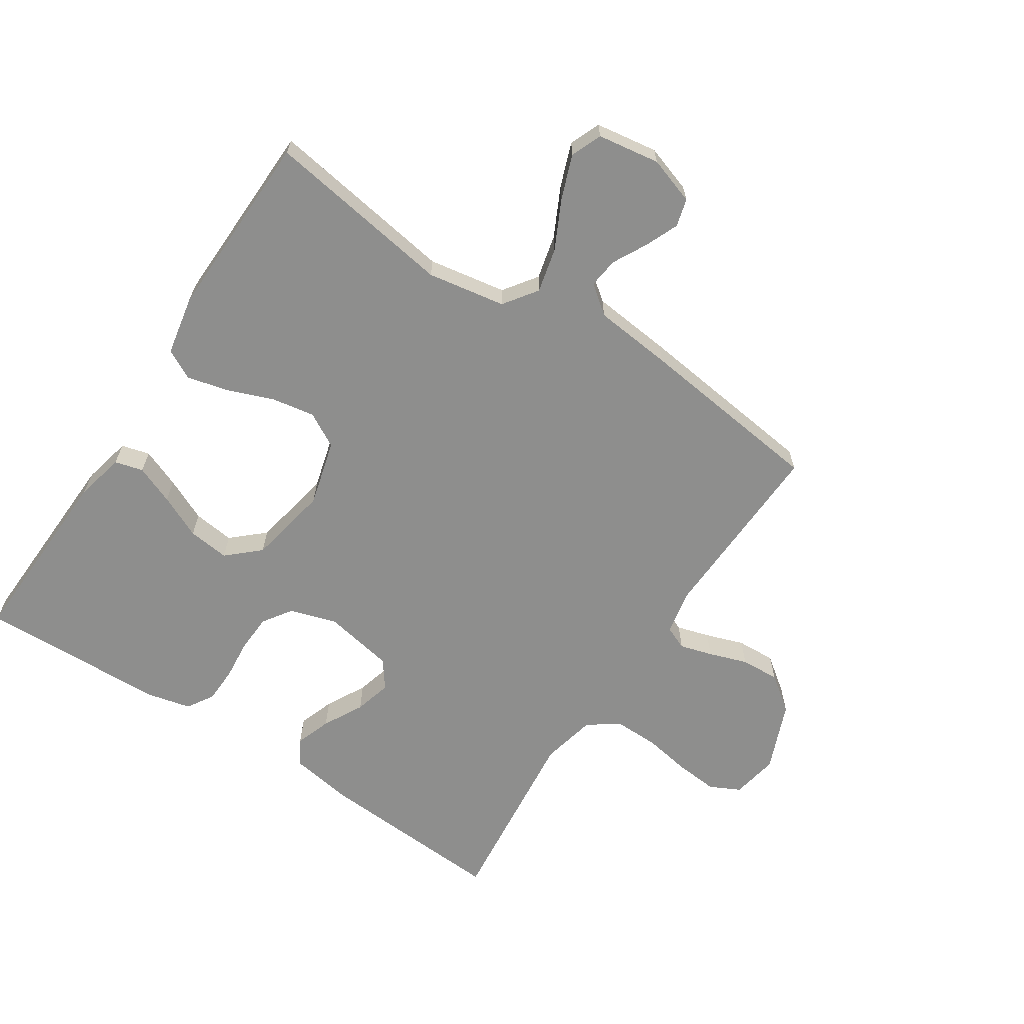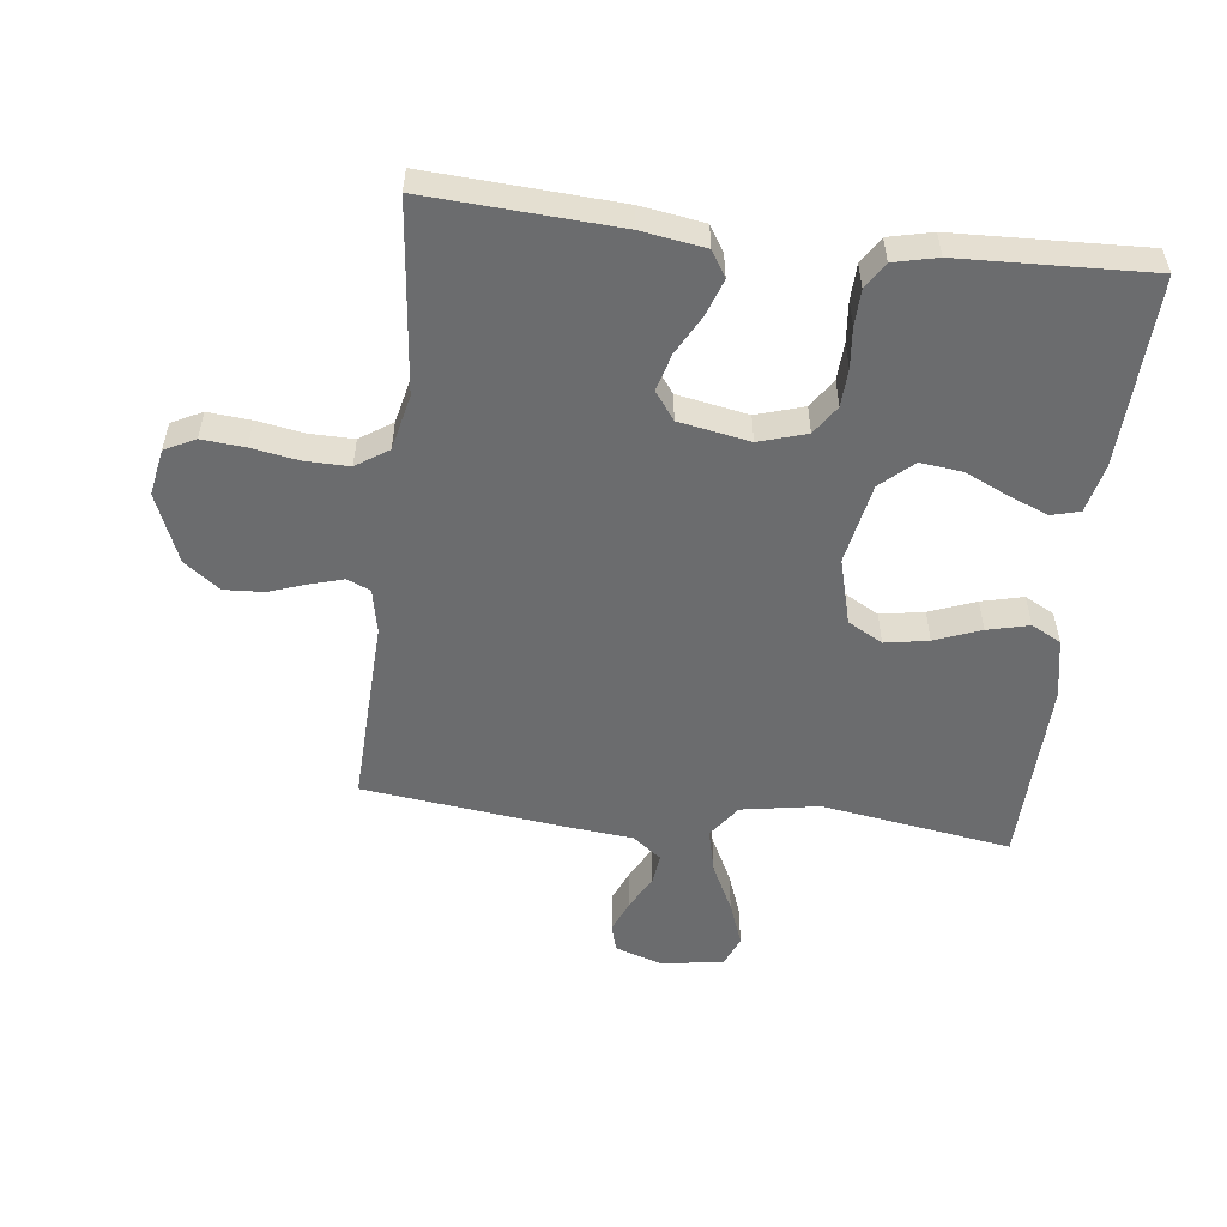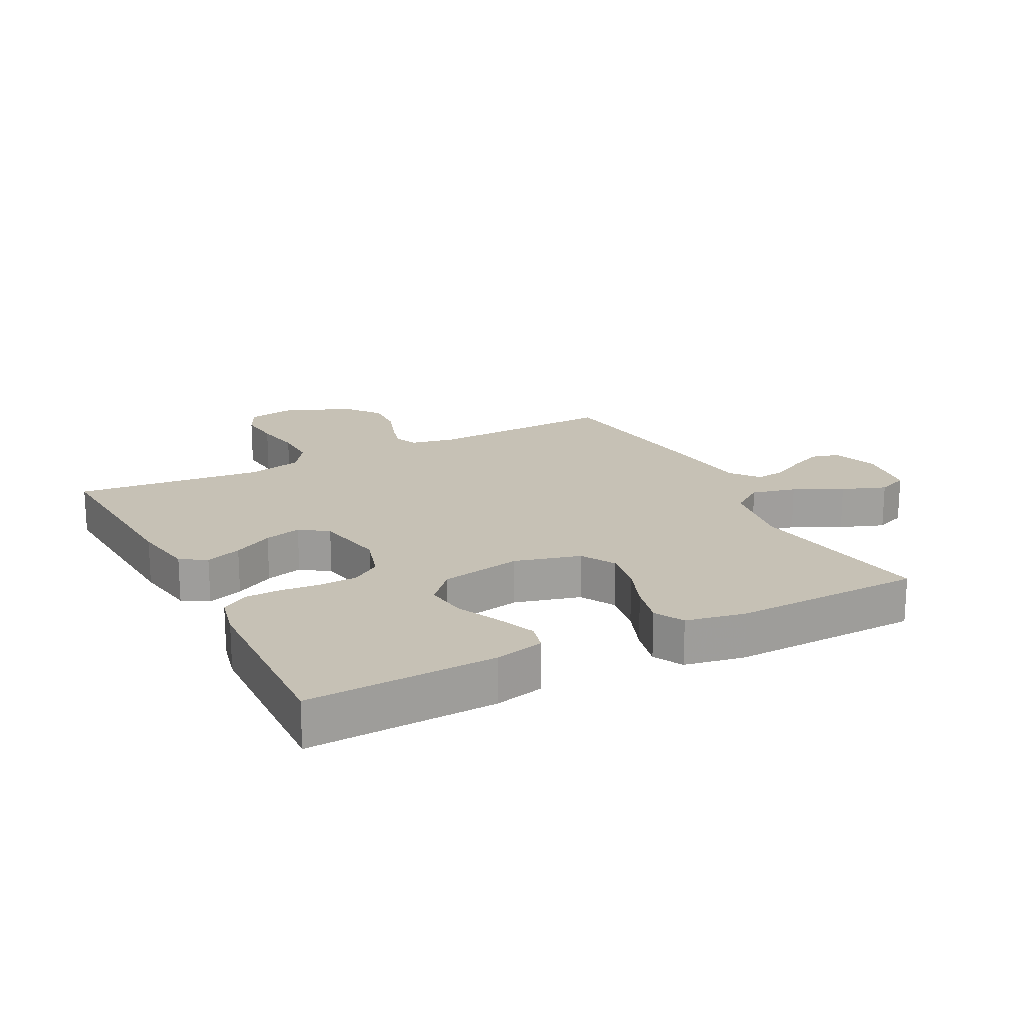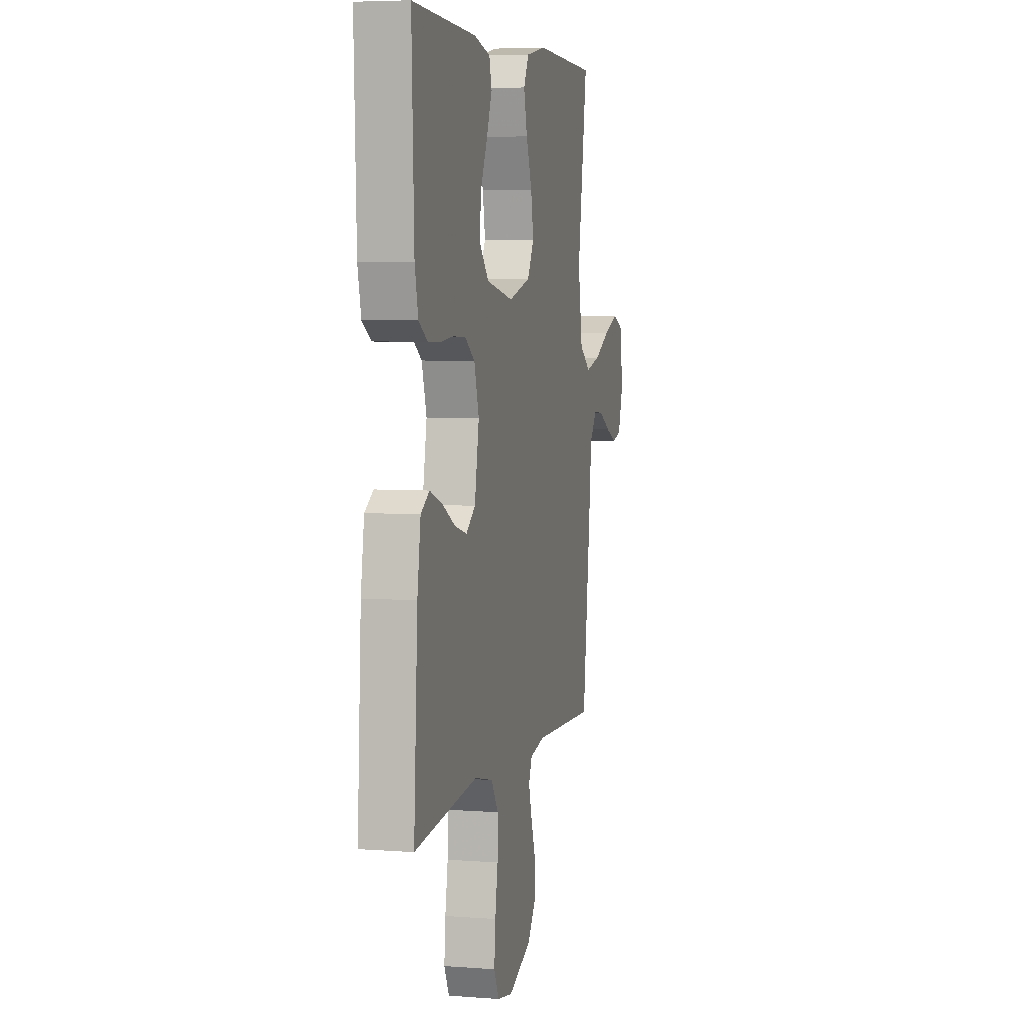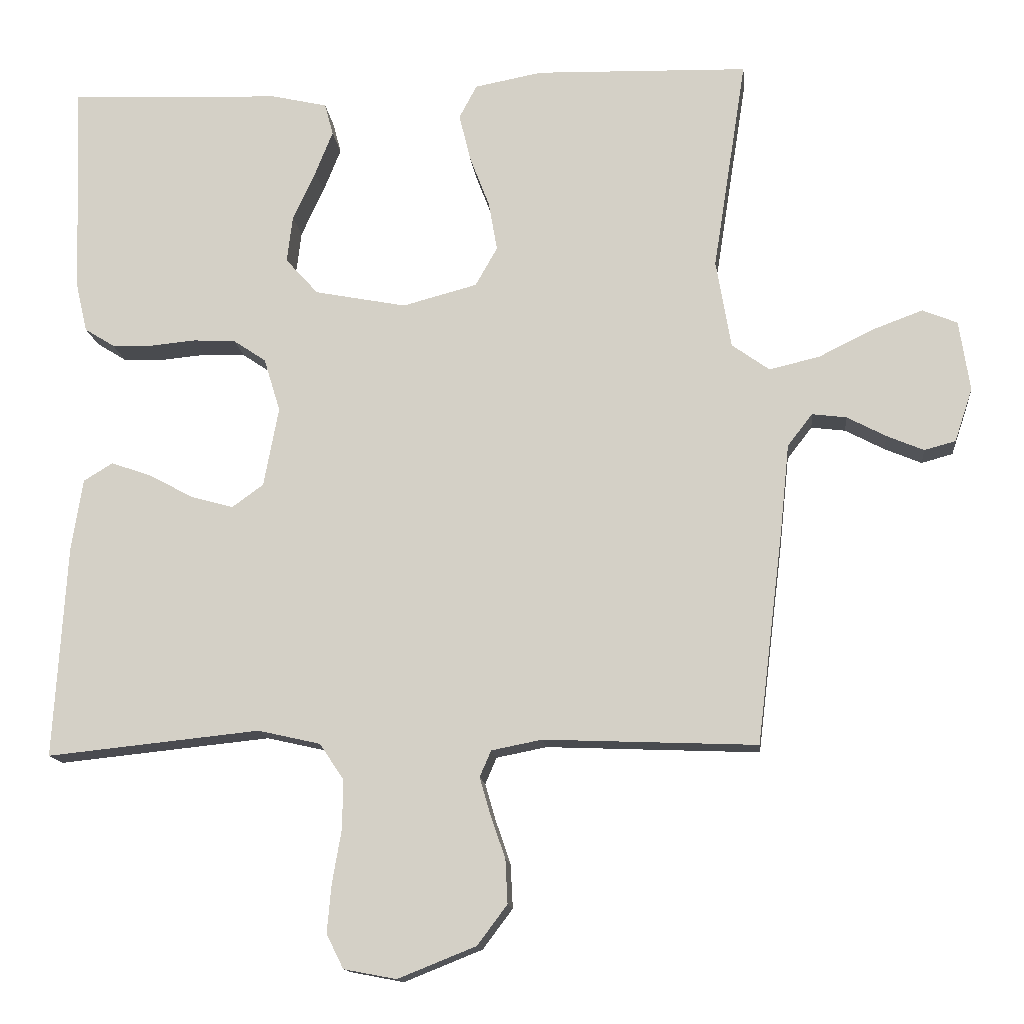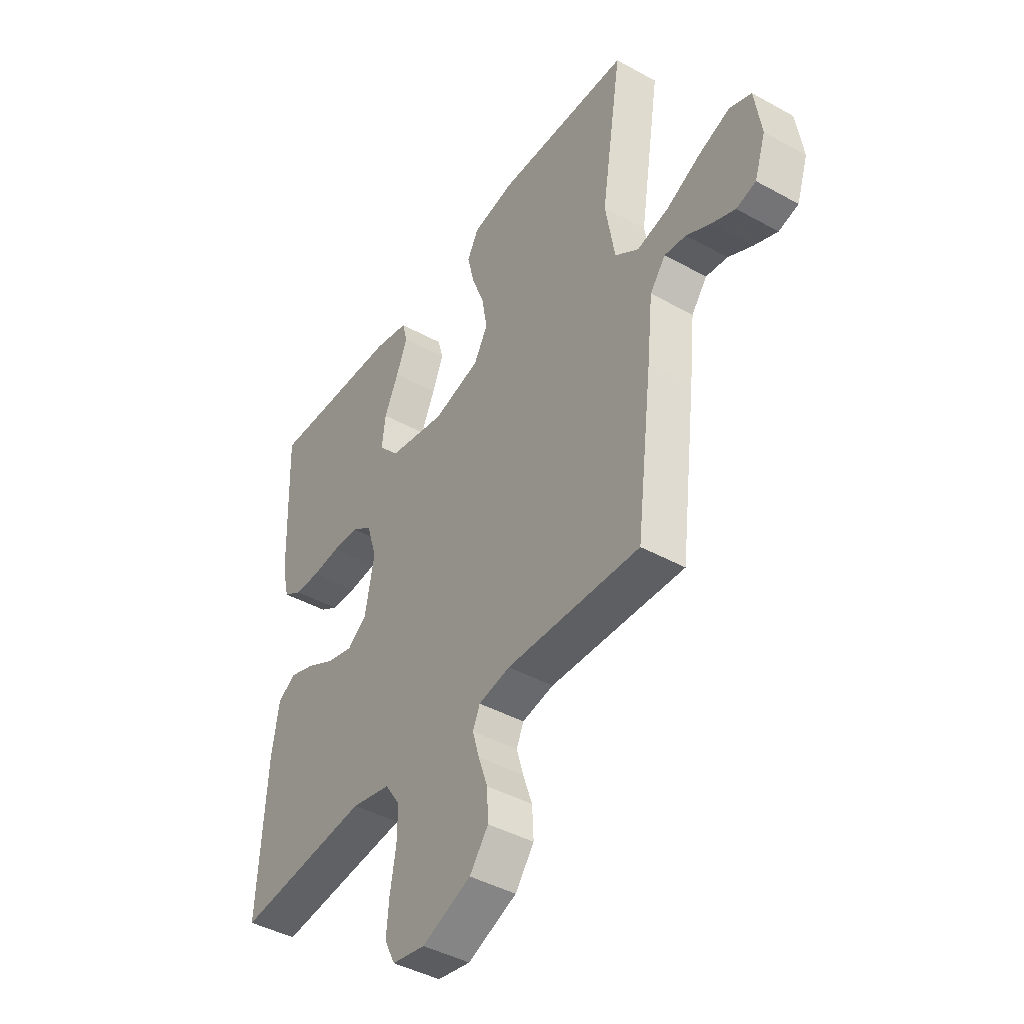
<metadata>
{"format":"obj","ext":"obj","renderer":"f3d","projection":"perspective","resolution":1024,"background":"white","views":[{"elev":-64.8,"azim":56.8,"up":"+Y"},{"elev":-53.6,"azim":-96.7,"up":"+Y"},{"elev":18.8,"azim":-27.4,"up":"+Y"},{"elev":5.3,"azim":-76.7,"up":"+Z"},{"elev":-13.9,"azim":5.9,"up":"+Z"},{"elev":-43.0,"azim":56.7,"up":"+Z"}]}
</metadata>
<code>
v 0.5 0.07 -0.5
v 0.2 0.07 -0.488
v 0.129 0.07 -0.502
v 0.113 0.07 -0.539
v 0.128 0.07 -0.591
v 0.149 0.07 -0.652
v 0.152 0.07 -0.714
v 0.11 0.07 -0.77
v 0 0.07 -0.814
v -0.074 0.07 -0.8
v -0.098 0.07 -0.752
v -0.092 0.07 -0.684
v -0.079 0.07 -0.609
v -0.078 0.07 -0.54
v -0.112 0.07 -0.489
v -0.2 0.07 -0.469
v -0.5 0.07 -0.5
v -0.482 0.07 -0.2
v -0.466 0.07 -0.099
v -0.425 0.07 -0.074
v -0.368 0.07 -0.094
v -0.305 0.07 -0.128
v -0.246 0.07 -0.144
v -0.202 0.07 -0.112
v -0.181 0.07 0
v -0.204 0.07 0.075
v -0.25 0.07 0.106
v -0.31 0.07 0.109
v -0.374 0.07 0.103
v -0.431 0.07 0.105
v -0.473 0.07 0.131
v -0.489 0.07 0.2
v -0.5 0.07 0.5
v -0.2 0.07 0.488
v -0.122 0.07 0.47
v -0.11 0.07 0.425
v -0.135 0.07 0.363
v -0.167 0.07 0.294
v -0.175 0.07 0.228
v -0.129 0.07 0.177
v 0 0.07 0.152
v 0.105 0.07 0.18
v 0.136 0.07 0.235
v 0.124 0.07 0.304
v 0.096 0.07 0.377
v 0.08 0.07 0.443
v 0.105 0.07 0.49
v 0.2 0.07 0.508
v 0.5 0.07 0.5
v 0.453 0.07 0.2
v 0.474 0.07 0.076
v 0.527 0.07 0.038
v 0.598 0.07 0.055
v 0.675 0.07 0.093
v 0.745 0.07 0.119
v 0.794 0.07 0.099
v 0.809 0.07 0
v 0.784 0.07 -0.075
v 0.74 0.07 -0.087
v 0.688 0.07 -0.065
v 0.633 0.07 -0.036
v 0.585 0.07 -0.03
v 0.55 0.07 -0.075
v 0.537 0.07 -0.2
v 0.5 0 -0.5
v 0.2 0 -0.488
v 0.129 0 -0.502
v 0.113 0 -0.539
v 0.128 0 -0.591
v 0.149 0 -0.652
v 0.152 0 -0.714
v 0.11 0 -0.77
v 0 0 -0.814
v -0.074 0 -0.8
v -0.098 0 -0.752
v -0.092 0 -0.684
v -0.079 0 -0.609
v -0.078 0 -0.54
v -0.112 0 -0.489
v -0.2 0 -0.469
v -0.5 0 -0.5
v -0.482 0 -0.2
v -0.466 0 -0.099
v -0.425 0 -0.074
v -0.368 0 -0.094
v -0.305 0 -0.128
v -0.246 0 -0.144
v -0.202 0 -0.112
v -0.181 0 0
v -0.204 0 0.075
v -0.25 0 0.106
v -0.31 0 0.109
v -0.374 0 0.103
v -0.431 0 0.105
v -0.473 0 0.131
v -0.489 0 0.2
v -0.5 0 0.5
v -0.2 0 0.488
v -0.122 0 0.47
v -0.11 0 0.425
v -0.135 0 0.363
v -0.167 0 0.294
v -0.175 0 0.228
v -0.129 0 0.177
v 0 0 0.152
v 0.105 0 0.18
v 0.136 0 0.235
v 0.124 0 0.304
v 0.096 0 0.377
v 0.08 0 0.443
v 0.105 0 0.49
v 0.2 0 0.508
v 0.5 0 0.5
v 0.453 0 0.2
v 0.474 0 0.076
v 0.527 0 0.038
v 0.598 0 0.055
v 0.675 0 0.093
v 0.745 0 0.119
v 0.794 0 0.099
v 0.809 0 0
v 0.784 0 -0.075
v 0.74 0 -0.087
v 0.688 0 -0.065
v 0.633 0 -0.036
v 0.585 0 -0.03
v 0.55 0 -0.075
v 0.537 0 -0.2
f 63 64 1 2
f 62 63 2 3
f 59 60 61
f 58 59 61
f 57 58 61
f 56 57 61
f 55 56 61
f 54 55 61
f 53 54 61
f 52 53 61 62
f 51 52 62 3
f 48 49 50
f 47 48 50
f 46 47 50
f 45 46 50
f 44 45 50
f 43 44 50 51
f 42 43 51 3
f 36 37 38
f 35 36 38
f 34 35 38
f 33 34 38
f 32 33 38
f 31 32 38
f 30 31 38
f 29 30 38
f 28 29 38
f 27 28 38 39
f 26 27 39 40
f 20 21 22
f 19 20 22
f 18 19 22
f 17 18 22
f 16 17 22
f 15 16 22 23
f 14 15 23 24
f 11 12 13
f 10 11 13
f 9 10 13
f 8 9 13
f 7 8 13
f 6 7 13
f 5 6 13
f 4 5 13 14
f 14 24 25
f 4 14 25
f 3 4 25
f 42 3 25
f 41 42 25
f 25 26 40 41
f 66 65 128 127
f 67 66 127 126
f 125 124 123
f 125 123 122
f 125 122 121
f 125 121 120
f 125 120 119
f 125 119 118
f 125 118 117
f 126 125 117 116
f 67 126 116 115
f 114 113 112
f 114 112 111
f 114 111 110
f 114 110 109
f 114 109 108
f 115 114 108 107
f 67 115 107 106
f 102 101 100
f 102 100 99
f 102 99 98
f 102 98 97
f 102 97 96
f 102 96 95
f 102 95 94
f 102 94 93
f 102 93 92
f 103 102 92 91
f 104 103 91 90
f 86 85 84
f 86 84 83
f 86 83 82
f 86 82 81
f 86 81 80
f 87 86 80 79
f 88 87 79 78
f 77 76 75
f 77 75 74
f 77 74 73
f 77 73 72
f 77 72 71
f 77 71 70
f 77 70 69
f 78 77 69 68
f 89 88 78
f 89 78 68
f 89 68 67
f 89 67 106
f 89 106 105
f 105 104 90 89
f 1 65 66 2
f 2 66 67 3
f 3 67 68 4
f 4 68 69 5
f 5 69 70 6
f 6 70 71 7
f 7 71 72 8
f 8 72 73 9
f 9 73 74 10
f 10 74 75 11
f 11 75 76 12
f 12 76 77 13
f 13 77 78 14
f 14 78 79 15
f 15 79 80 16
f 16 80 81 17
f 17 81 82 18
f 18 82 83 19
f 19 83 84 20
f 20 84 85 21
f 21 85 86 22
f 22 86 87 23
f 23 87 88 24
f 24 88 89 25
f 25 89 90 26
f 26 90 91 27
f 27 91 92 28
f 28 92 93 29
f 29 93 94 30
f 30 94 95 31
f 31 95 96 32
f 32 96 97 33
f 33 97 98 34
f 34 98 99 35
f 35 99 100 36
f 36 100 101 37
f 37 101 102 38
f 38 102 103 39
f 39 103 104 40
f 40 104 105 41
f 41 105 106 42
f 42 106 107 43
f 43 107 108 44
f 44 108 109 45
f 45 109 110 46
f 46 110 111 47
f 47 111 112 48
f 48 112 113 49
f 49 113 114 50
f 50 114 115 51
f 51 115 116 52
f 52 116 117 53
f 53 117 118 54
f 54 118 119 55
f 55 119 120 56
f 56 120 121 57
f 57 121 122 58
f 58 122 123 59
f 59 123 124 60
f 60 124 125 61
f 61 125 126 62
f 62 126 127 63
f 63 127 128 64
f 64 128 65 1

</code>
